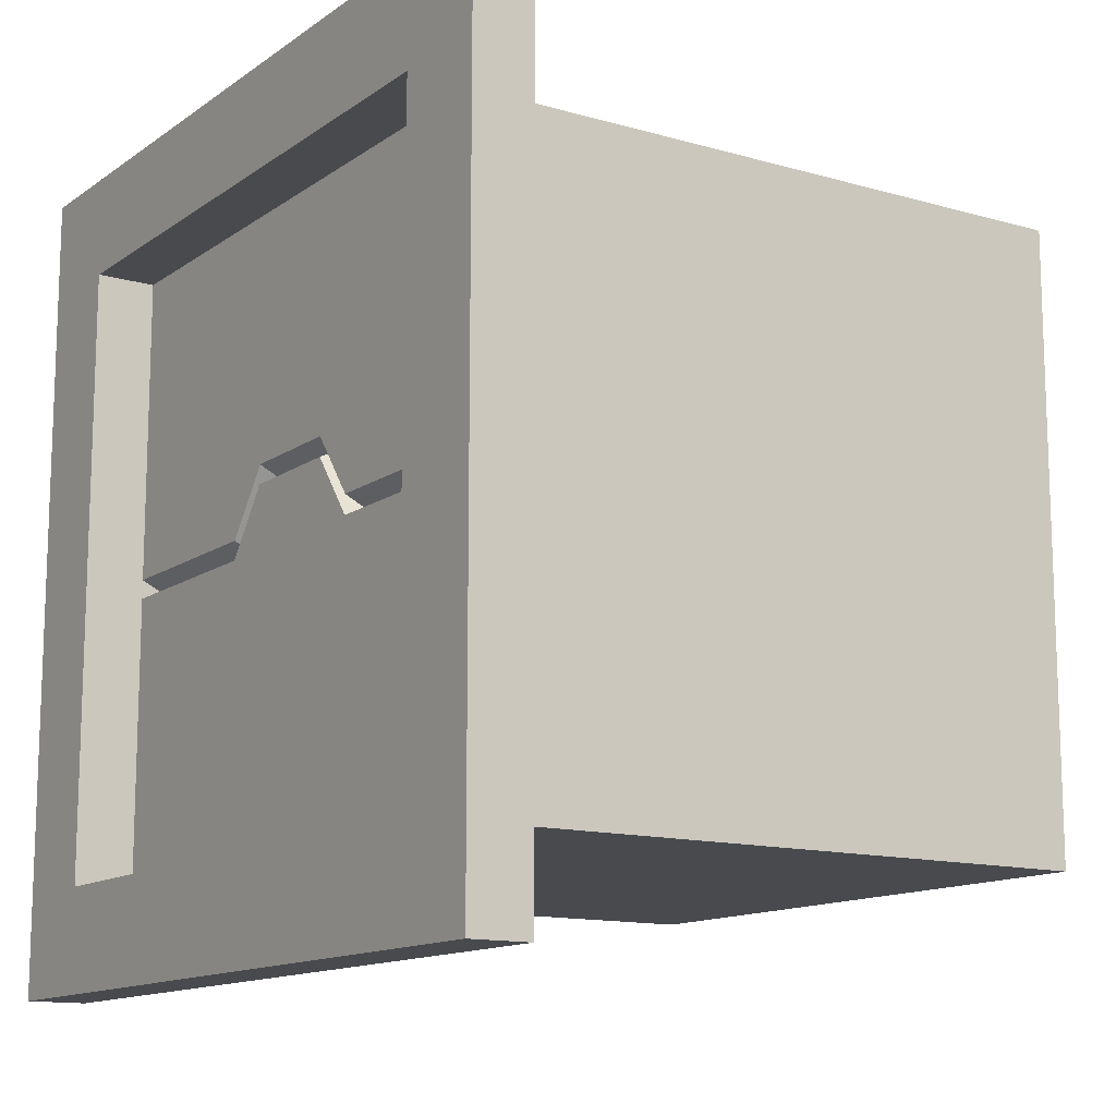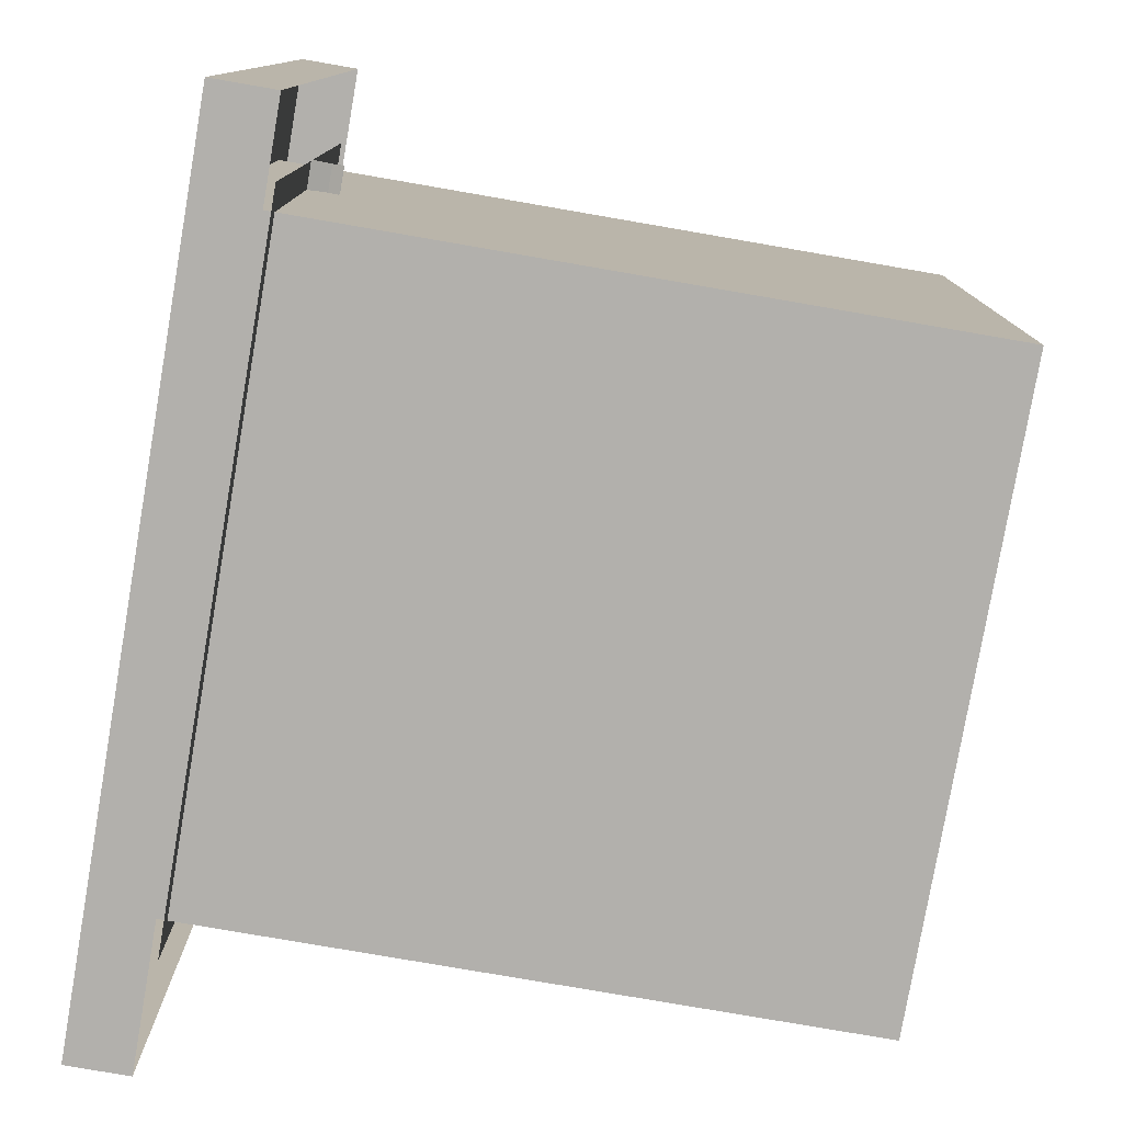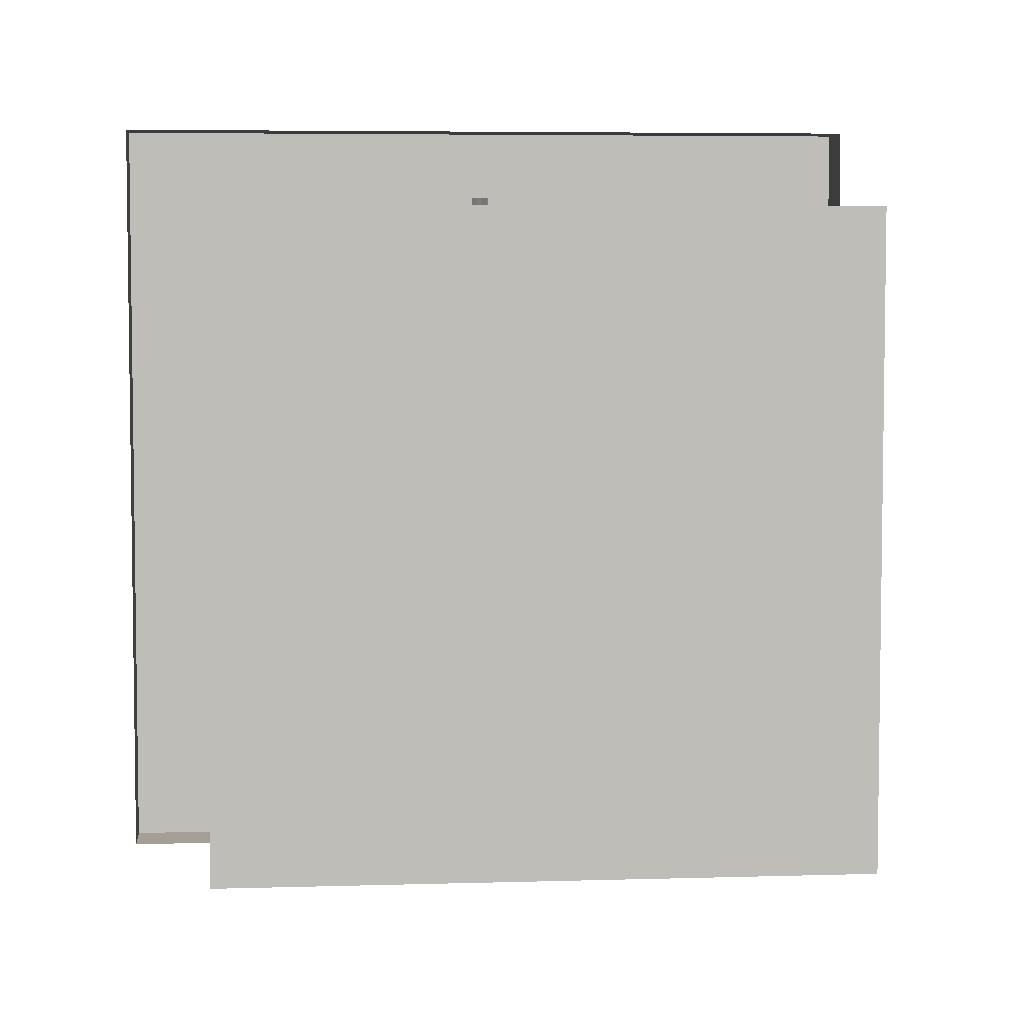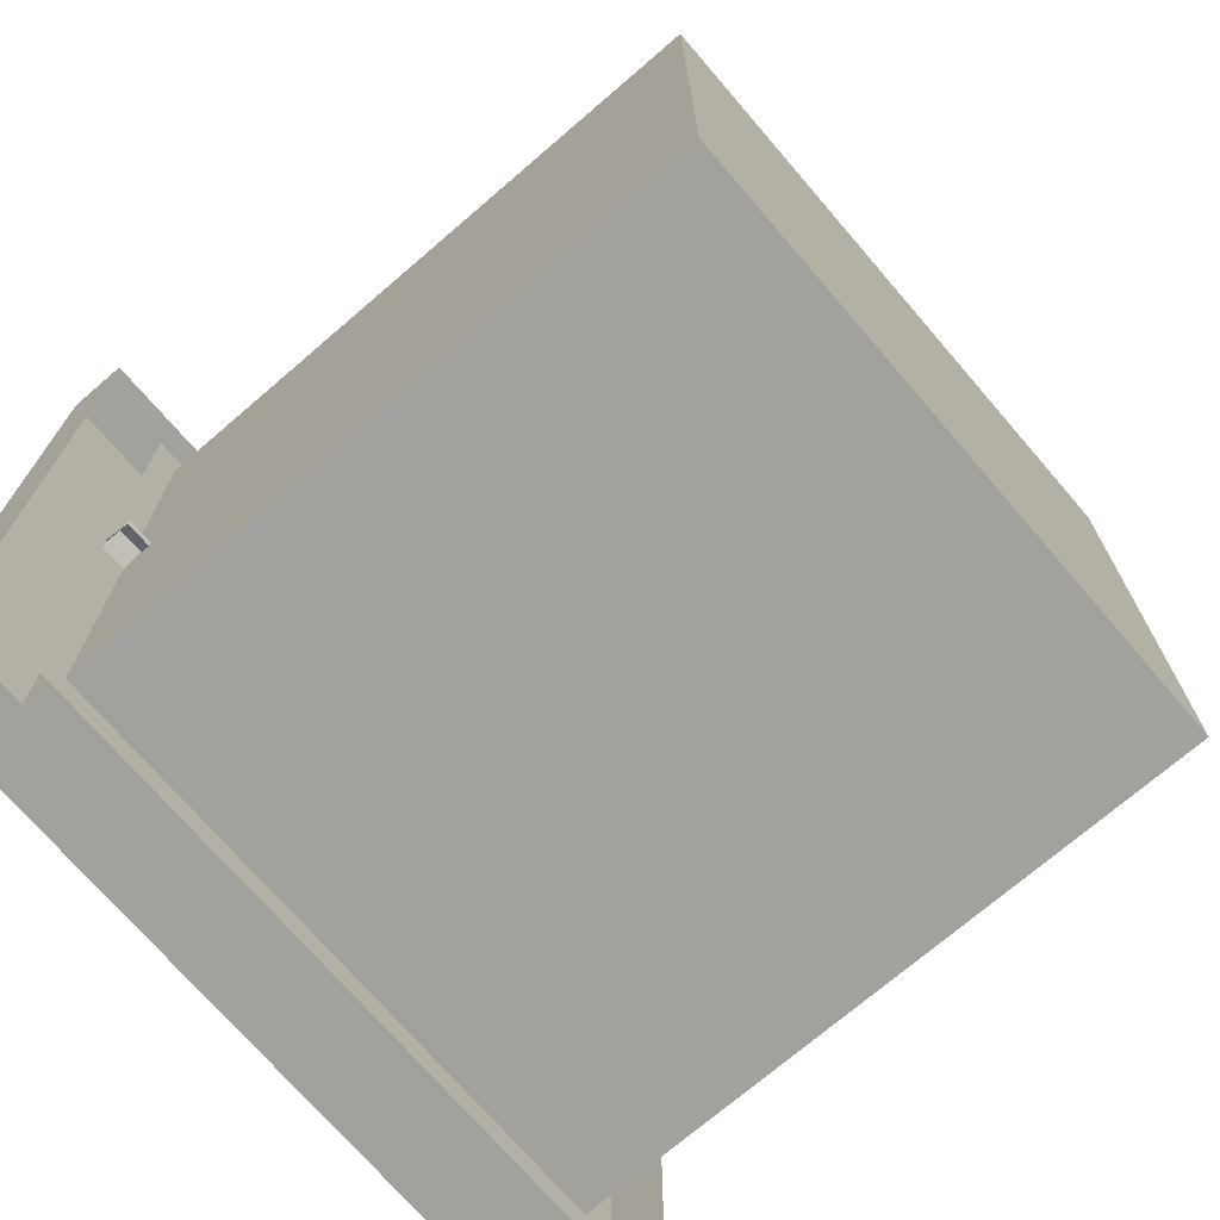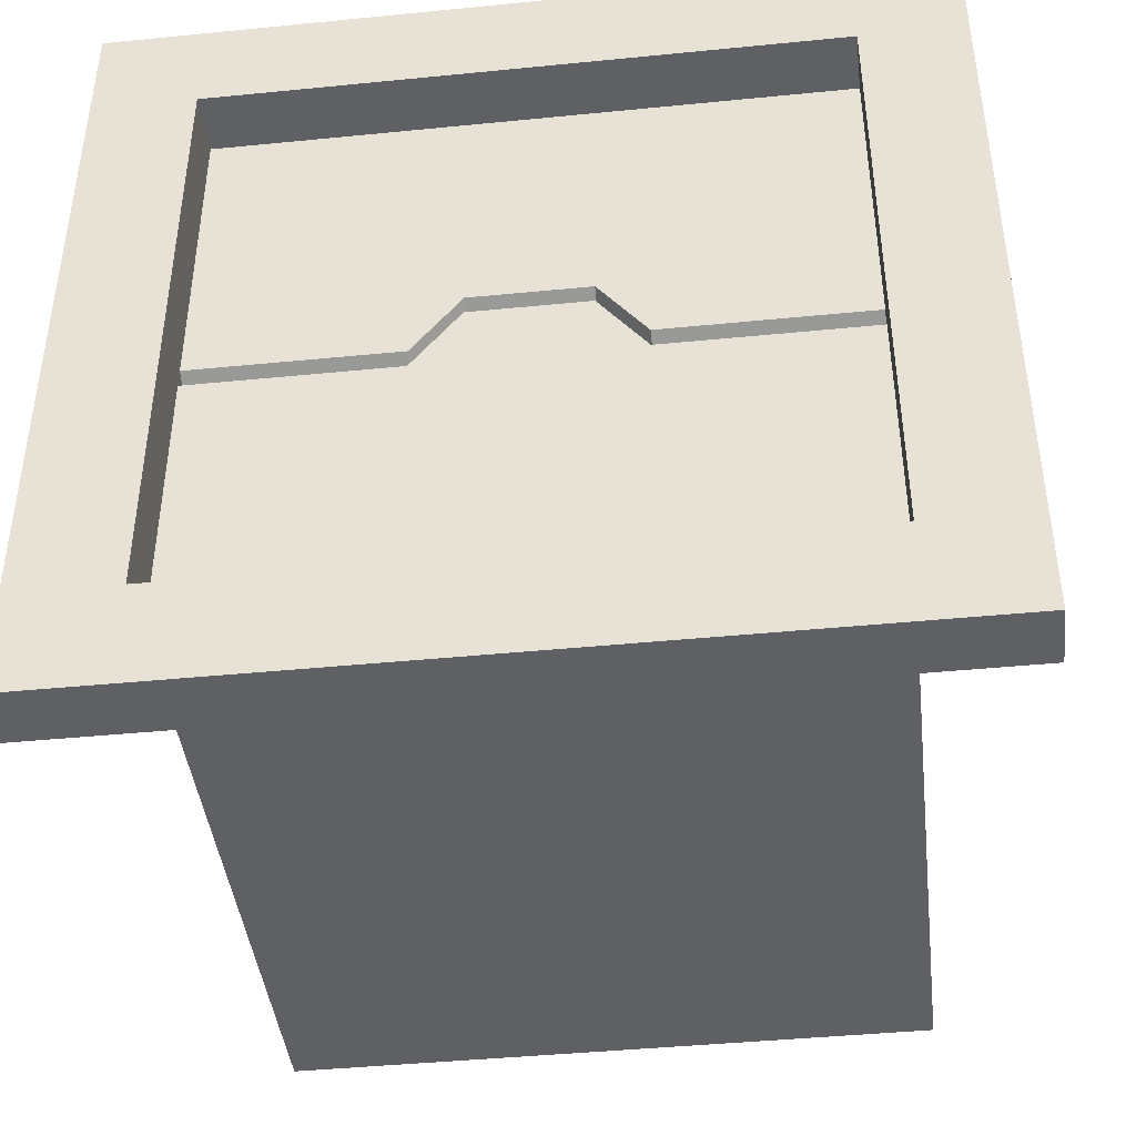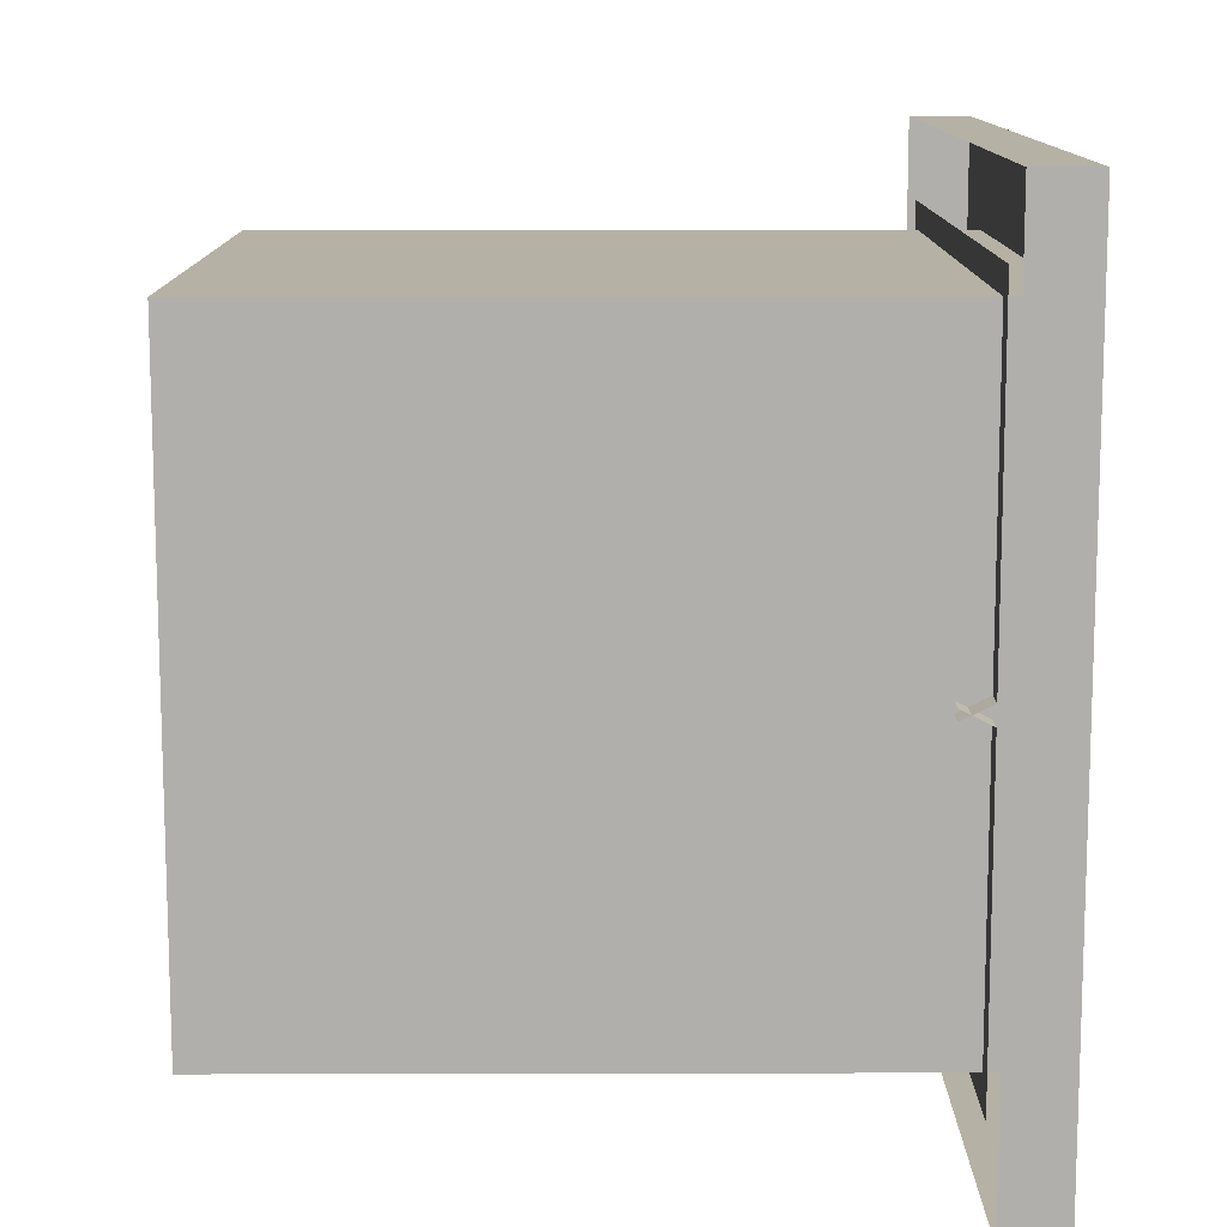
<metadata>
{"format":"obj","ext":"obj","renderer":"f3d","projection":"perspective","resolution":1024,"background":"white","views":[{"elev":-13.0,"azim":146.7,"up":"+Z"},{"elev":-78.7,"azim":170.2,"up":"+Z"},{"elev":5.3,"azim":-95.4,"up":"+Y"},{"elev":-72.1,"azim":-139.3,"up":"+Z"},{"elev":-42.9,"azim":96.7,"up":"+Z"},{"elev":11.9,"azim":-0.3,"up":"+Z"}]}
</metadata>
<code>
o Walls_Cube.001
v -0.04293 -1.377 1.377
v -0.04293 1.377 1.377
v -0.04293 -1.377 -1.377
v -0.04293 1.377 -1.377
v 0.1571 -1.377 1.377
v 0.1571 1.377 1.377
v 0.1571 -1.377 -1.377
v 0.1571 1.377 -1.377
v 0.1571 1.033 -1.033
v 0.1571 -1.033 -1.033
v 0.1571 -1.033 1.033
v 0.1571 1.033 1.033
v -2.198 1.033 -1.033
v -2.198 -1.033 -1.033
v -2.198 -1.033 1.033
v -2.198 1.033 1.033
v -2.198 0.81 -0.81
v -2.198 -0.81 -0.81
v -2.198 -0.81 0.81
v -2.198 0.81 0.81
f 17 19 18
f 17 20 19
f 4 7 3
f 6 9 8
f 6 1 5
f 7 1 3
f 4 6 8
f 9 14 10
f 8 10 7
f 5 12 6
f 7 11 5
f 16 17 13
f 11 16 12
f 10 15 11
f 12 13 9
f 13 18 14
f 15 20 16
f 14 19 15
f 4 8 7
f 6 12 9
f 6 2 1
f 7 5 1
f 4 2 6
f 9 13 14
f 8 9 10
f 5 11 12
f 7 10 11
f 16 20 17
f 11 15 16
f 10 14 15
f 12 16 13
f 13 17 18
f 15 19 20
f 14 18 19
o Door2_Plane
v -0.04293 1.123 1.123
v -0.04293 -1.123 1.123
v -0.04293 1.123 0
v -0.04293 -1.123 0
v -0.04293 0.3556 1.123
v -0.04293 0.1949 1.123
v -0.04293 -0.1949 1.123
v -0.04293 -0.3556 1.123
v -0.04293 -0.3556 0
v -0.04293 -0.1949 0.2117
v -0.04293 0.1949 0.2117
v -0.04293 0.3556 0
v -0.1429 1.123 -0.05
v -0.1429 -1.123 -0.05
v -0.1429 -0.3556 -0.05
v -0.1429 -0.1949 0.1617
v -0.1429 0.1949 0.1617
v -0.1429 0.3556 -0.05
f 22 29 28
f 25 23 21
f 25 31 32
f 27 31 26
f 28 30 27
f 32 33 23
f 30 37 31
f 24 35 29
f 32 37 38
f 29 36 30
f 22 24 29
f 25 32 23
f 25 26 31
f 27 30 31
f 28 29 30
f 32 38 33
f 30 36 37
f 24 34 35
f 32 31 37
f 29 35 36
o Door1_Plane.001
v -0.1429 0.3556 -0.01391
v -0.1429 0.1949 0.1978
v -0.1429 -0.1949 0.1978
v -0.1429 -0.3556 -0.01391
v -0.1429 -1.123 -0.01391
v -0.1429 1.123 -0.01391
v -0.04293 1.123 -1.137
v -0.04293 -1.123 -1.137
v -0.04293 1.123 -0.06391
v -0.04293 -1.123 -0.06391
v -0.04293 -0.3556 -1.137
v -0.04293 -0.1949 -1.137
v -0.04293 0.1949 -1.137
v -0.04293 0.3556 -1.137
v -0.04293 -0.3556 -0.06391
v -0.04293 -0.1949 0.1478
v -0.04293 0.1949 0.1478
v -0.04293 0.3556 -0.06391
f 53 43 48
f 55 41 54
f 47 39 56
f 54 42 53
f 55 39 40
f 48 49 53
f 47 52 45
f 56 51 52
f 54 51 55
f 53 50 54
f 53 42 43
f 55 40 41
f 47 44 39
f 54 41 42
f 55 56 39
f 48 46 49
f 47 56 52
f 56 55 51
f 54 50 51
f 53 49 50

</code>
